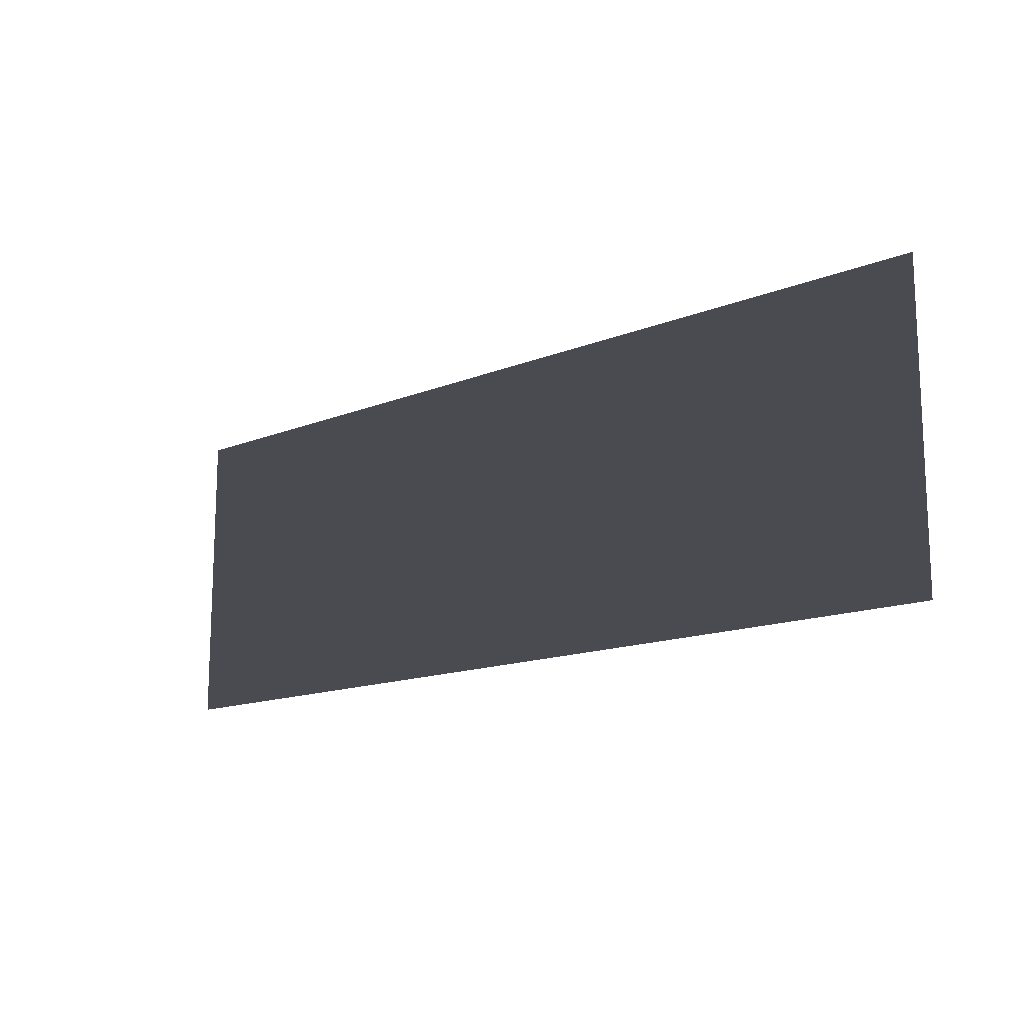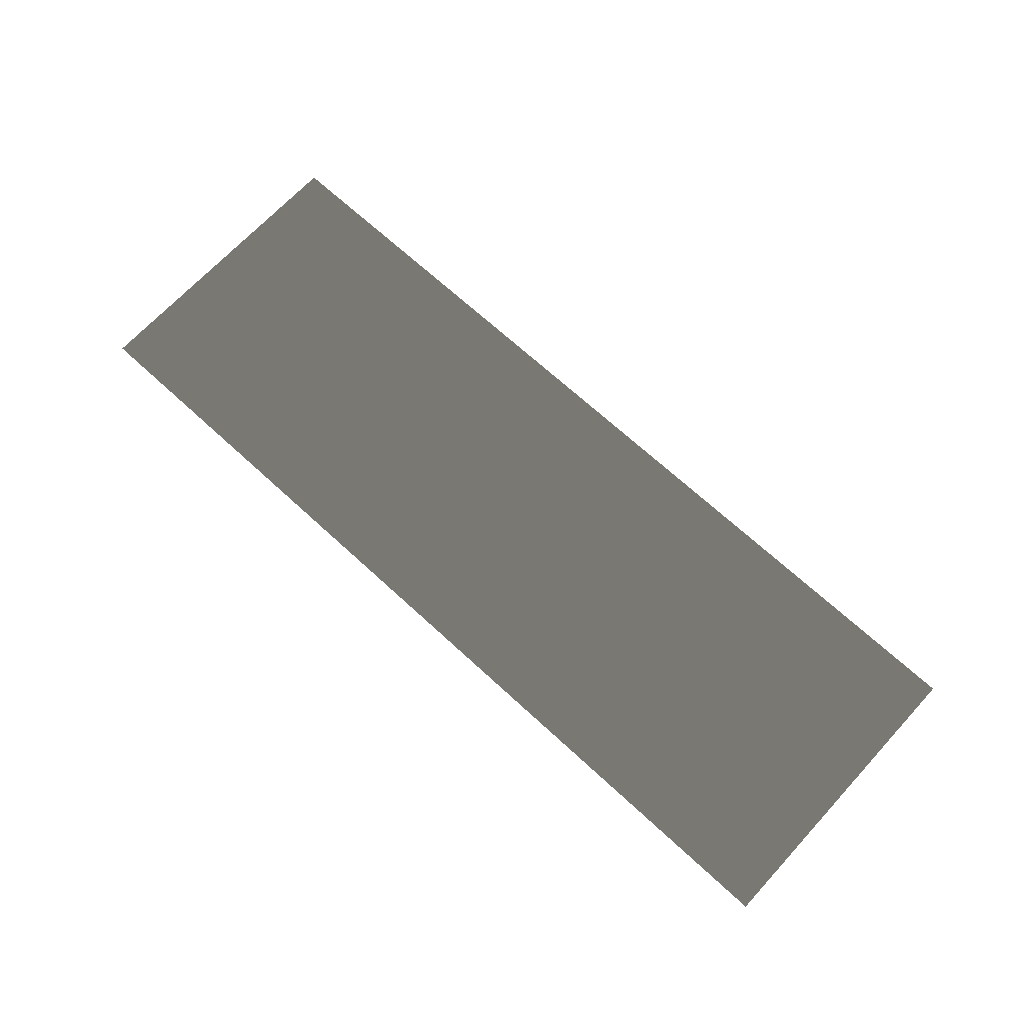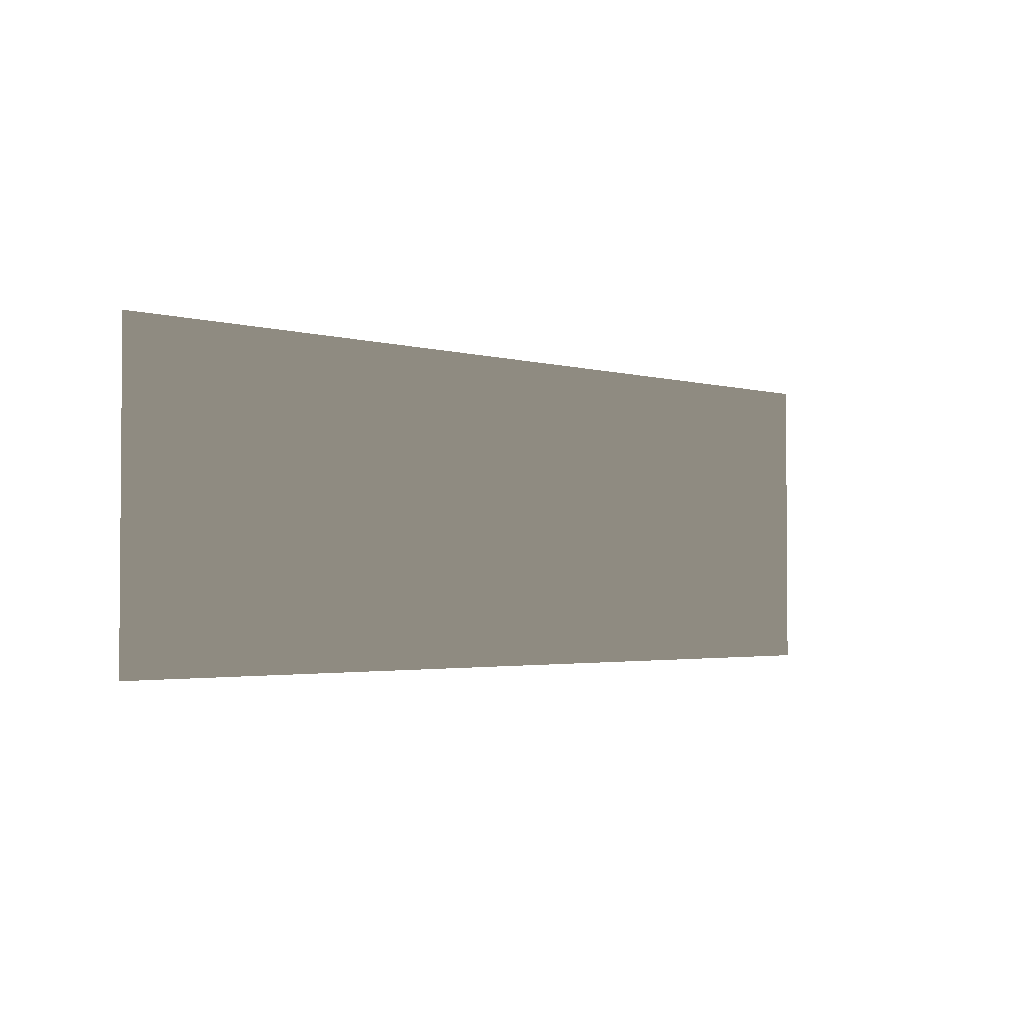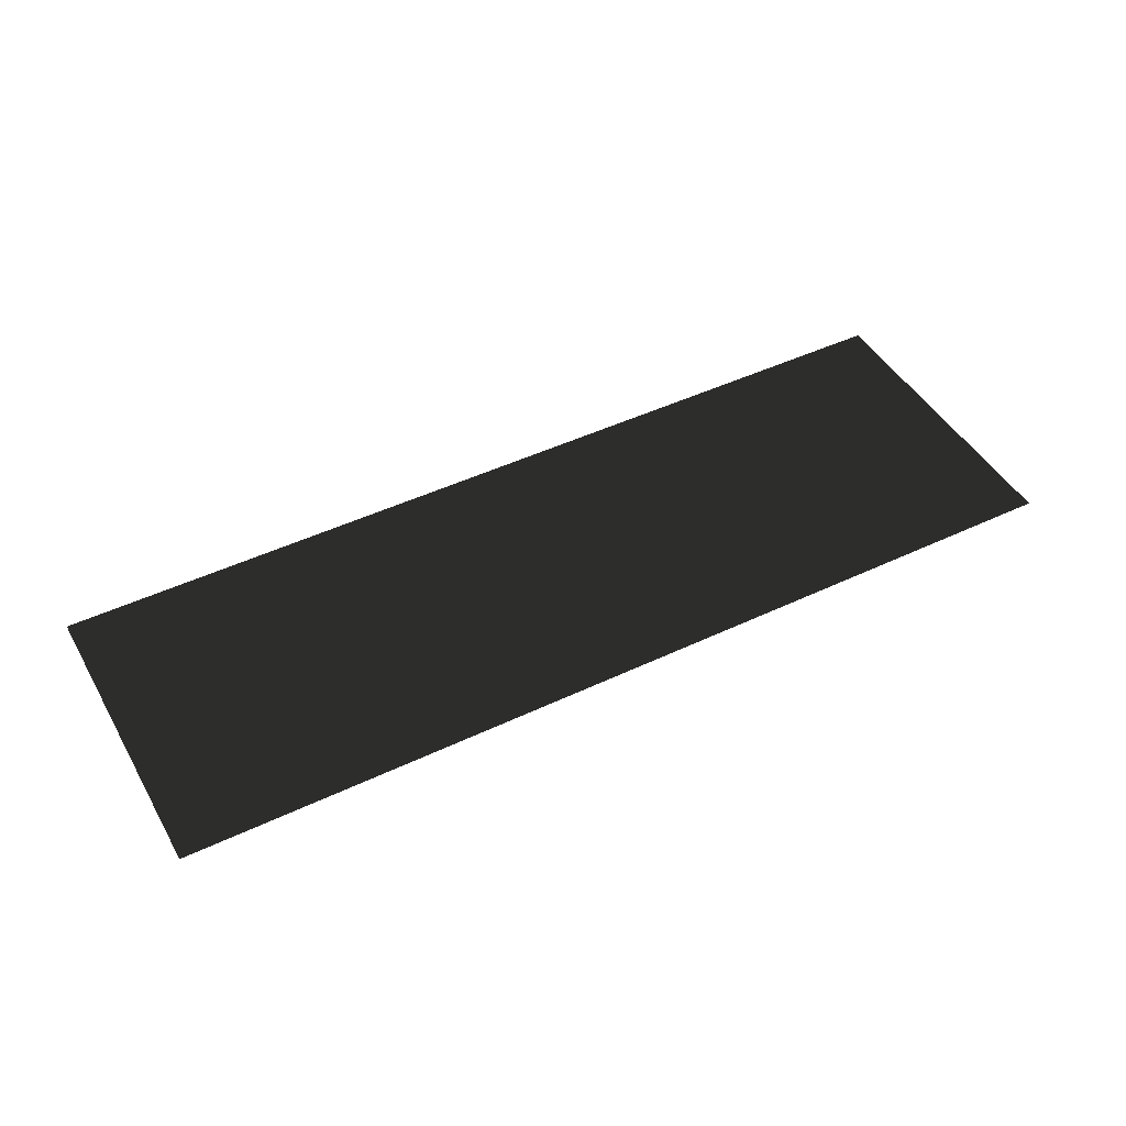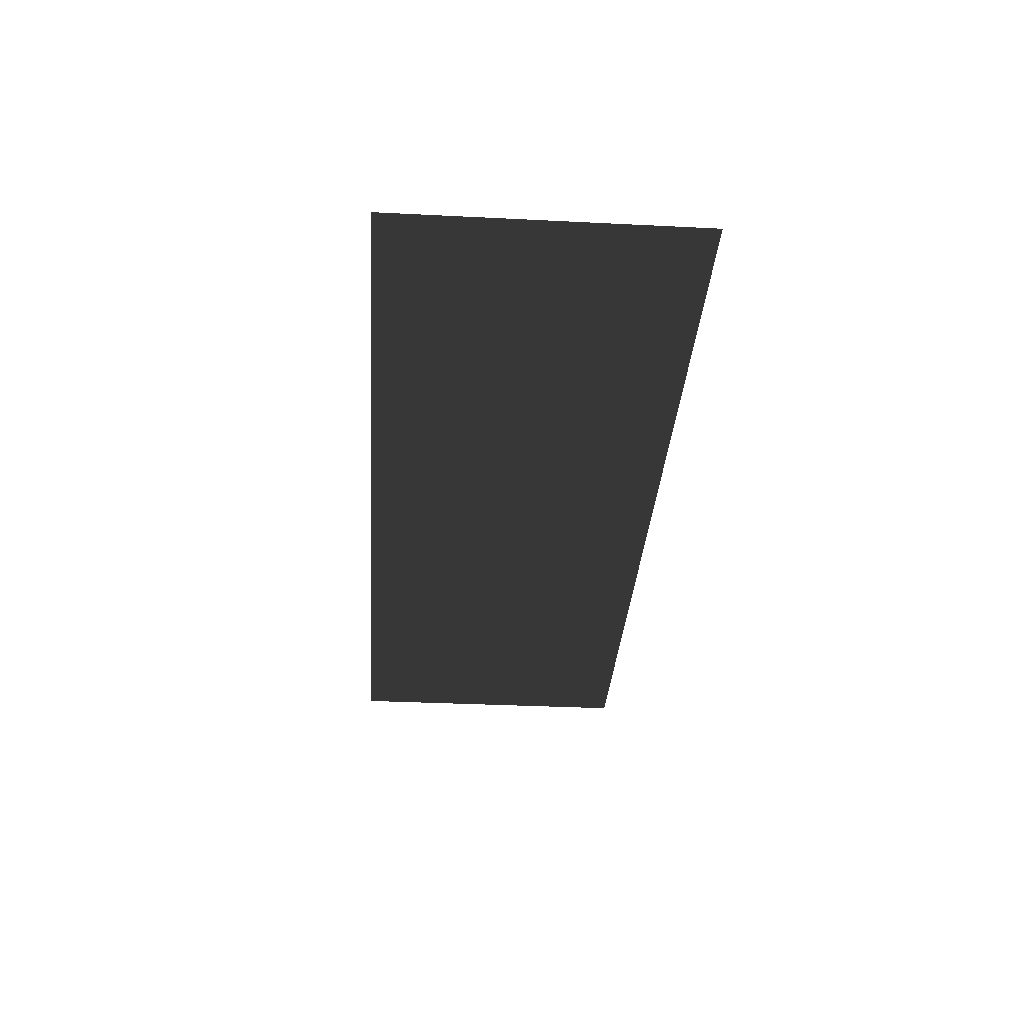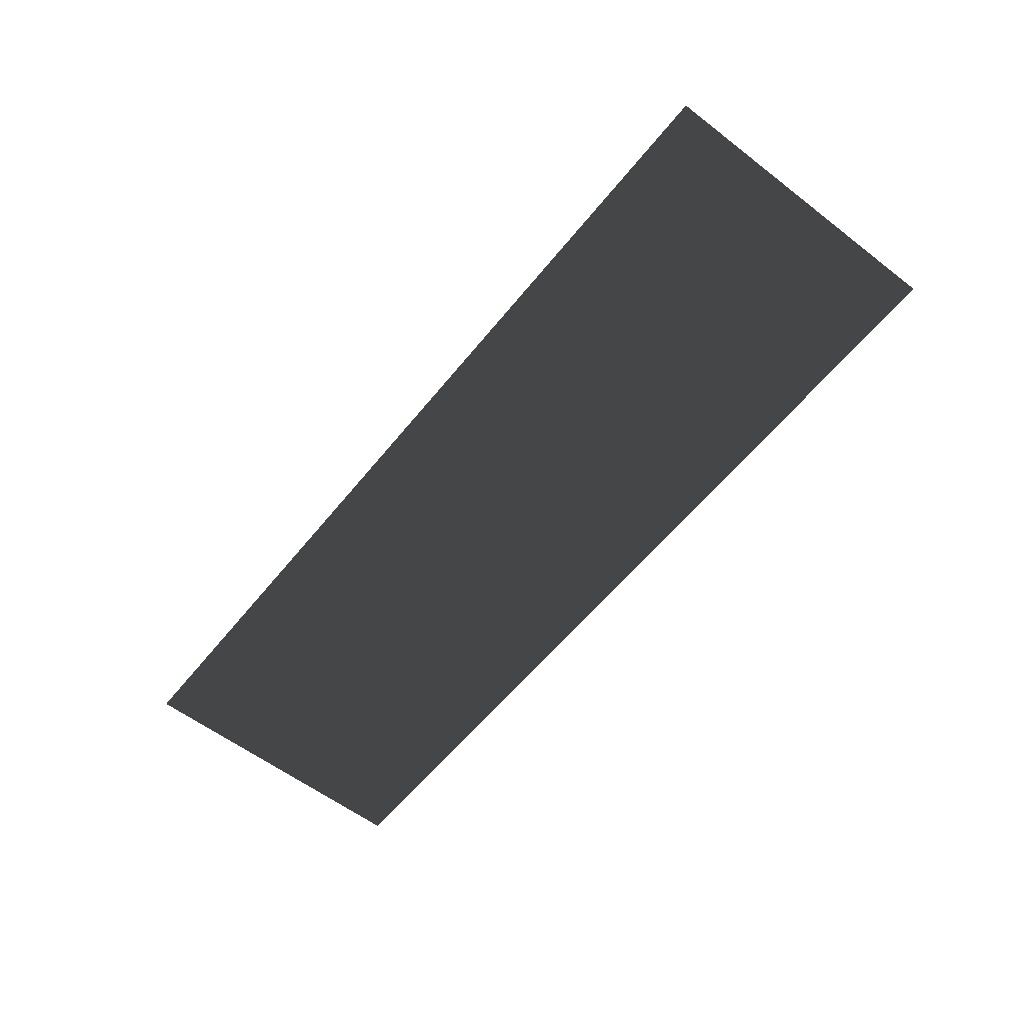
<metadata>
{"format":"obj","ext":"obj","renderer":"f3d","projection":"perspective","resolution":1024,"background":"white","views":[{"elev":-14.5,"azim":41.3,"up":"+Y"},{"elev":68.6,"azim":-137.3,"up":"+Z"},{"elev":-2.5,"azim":134.5,"up":"+Y"},{"elev":46.2,"azim":151.5,"up":"+Z"},{"elev":-33.5,"azim":-93.9,"up":"+Z"},{"elev":-58.1,"azim":51.6,"up":"+Z"}]}
</metadata>
<code>
v 10 0 0
v -2 0 0
v 10 4 0
v -2 4 0
f 2 3 1
f 2 4 3

</code>
